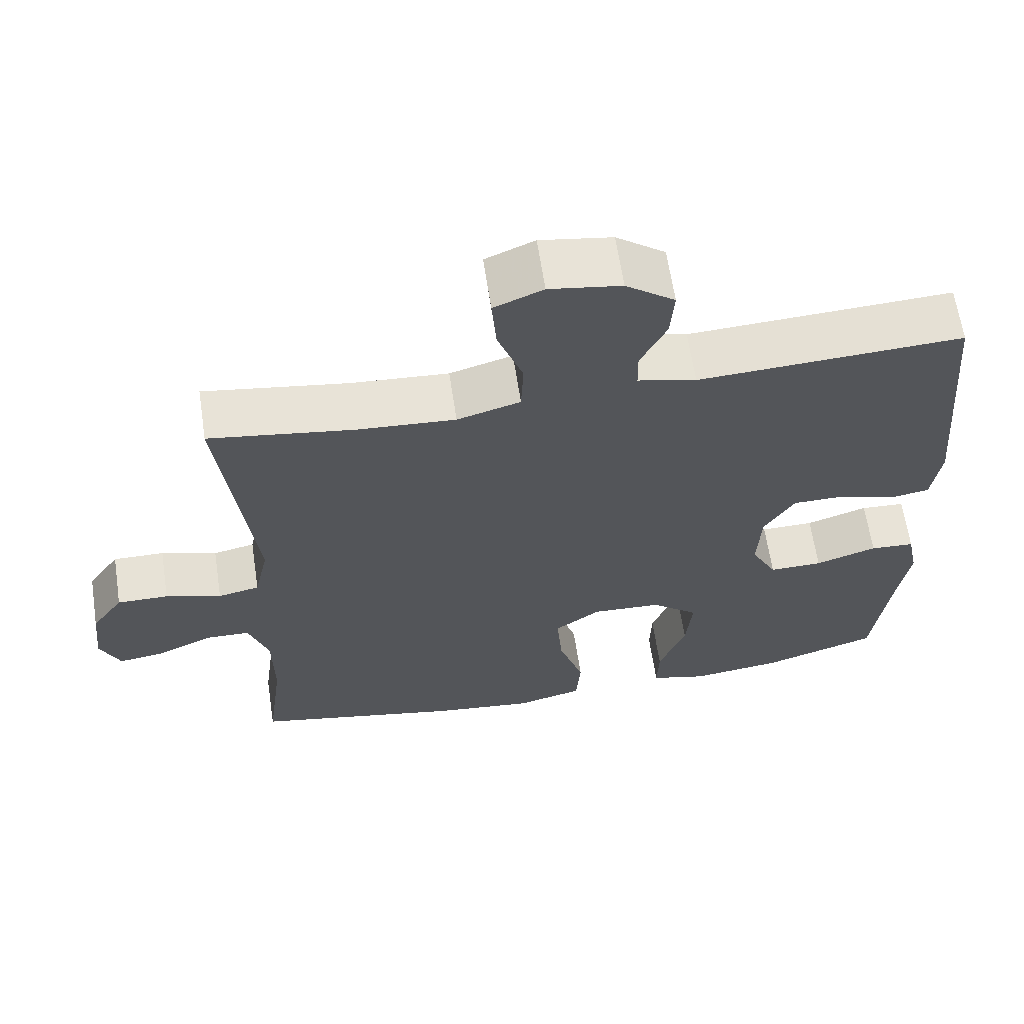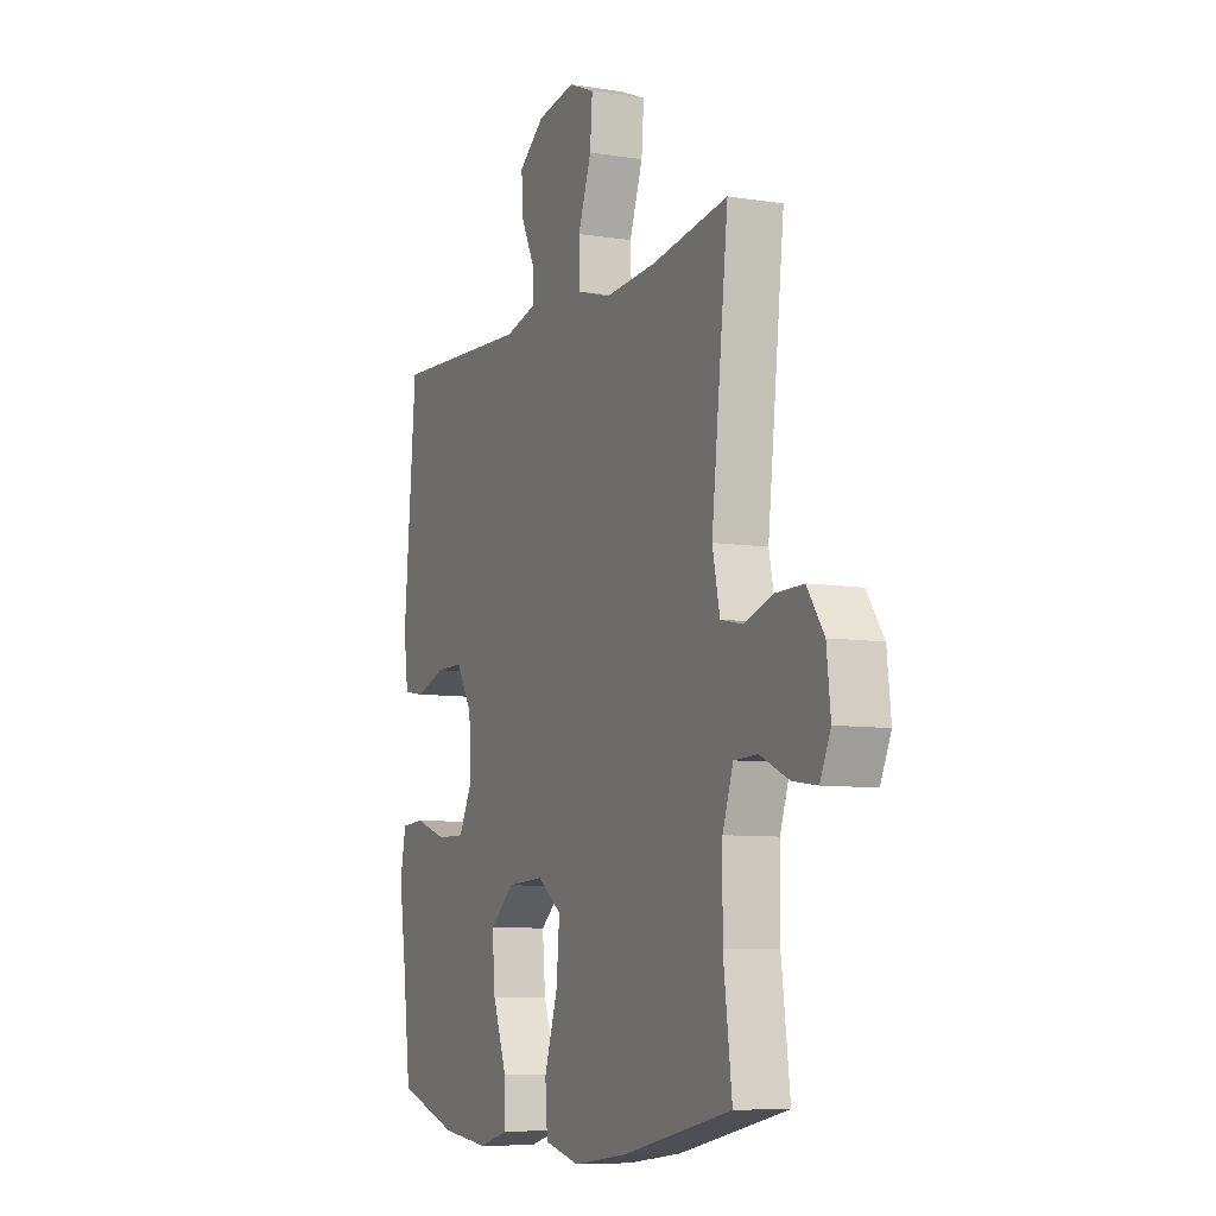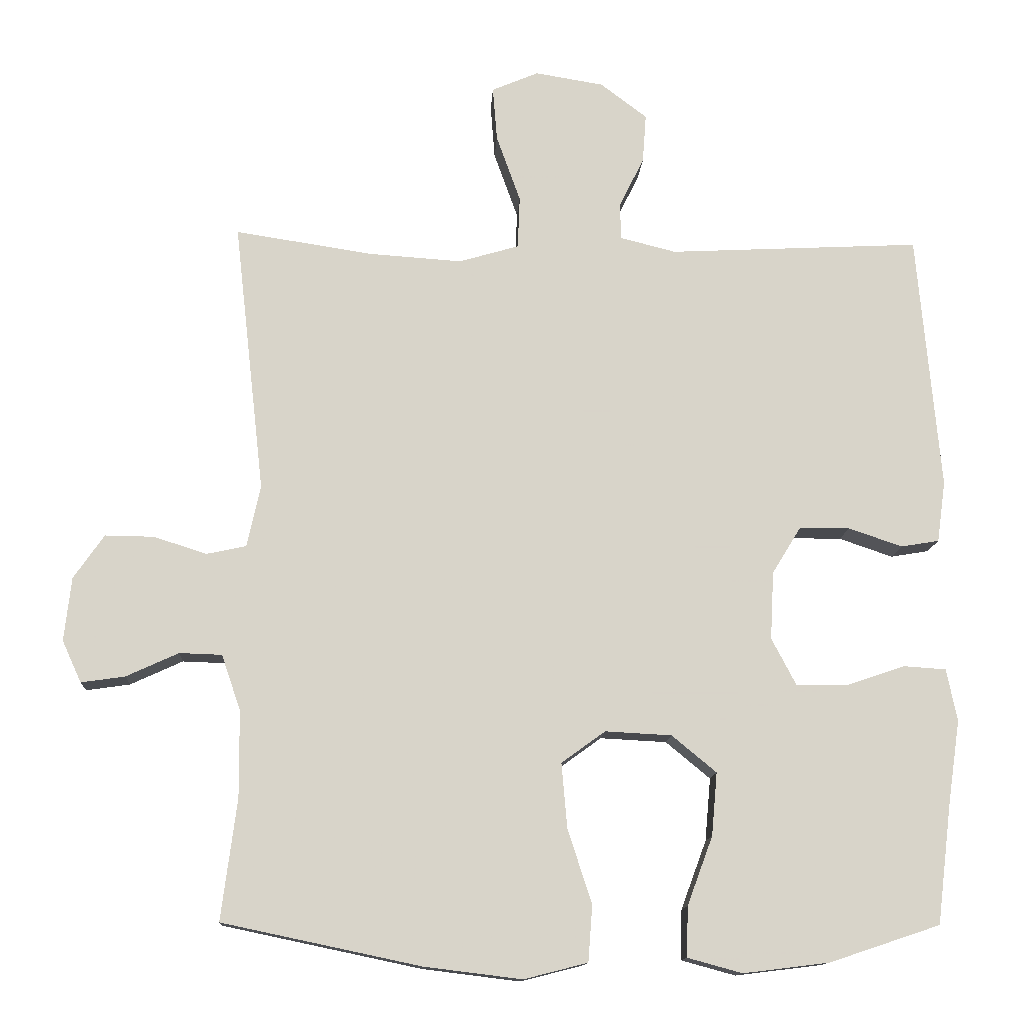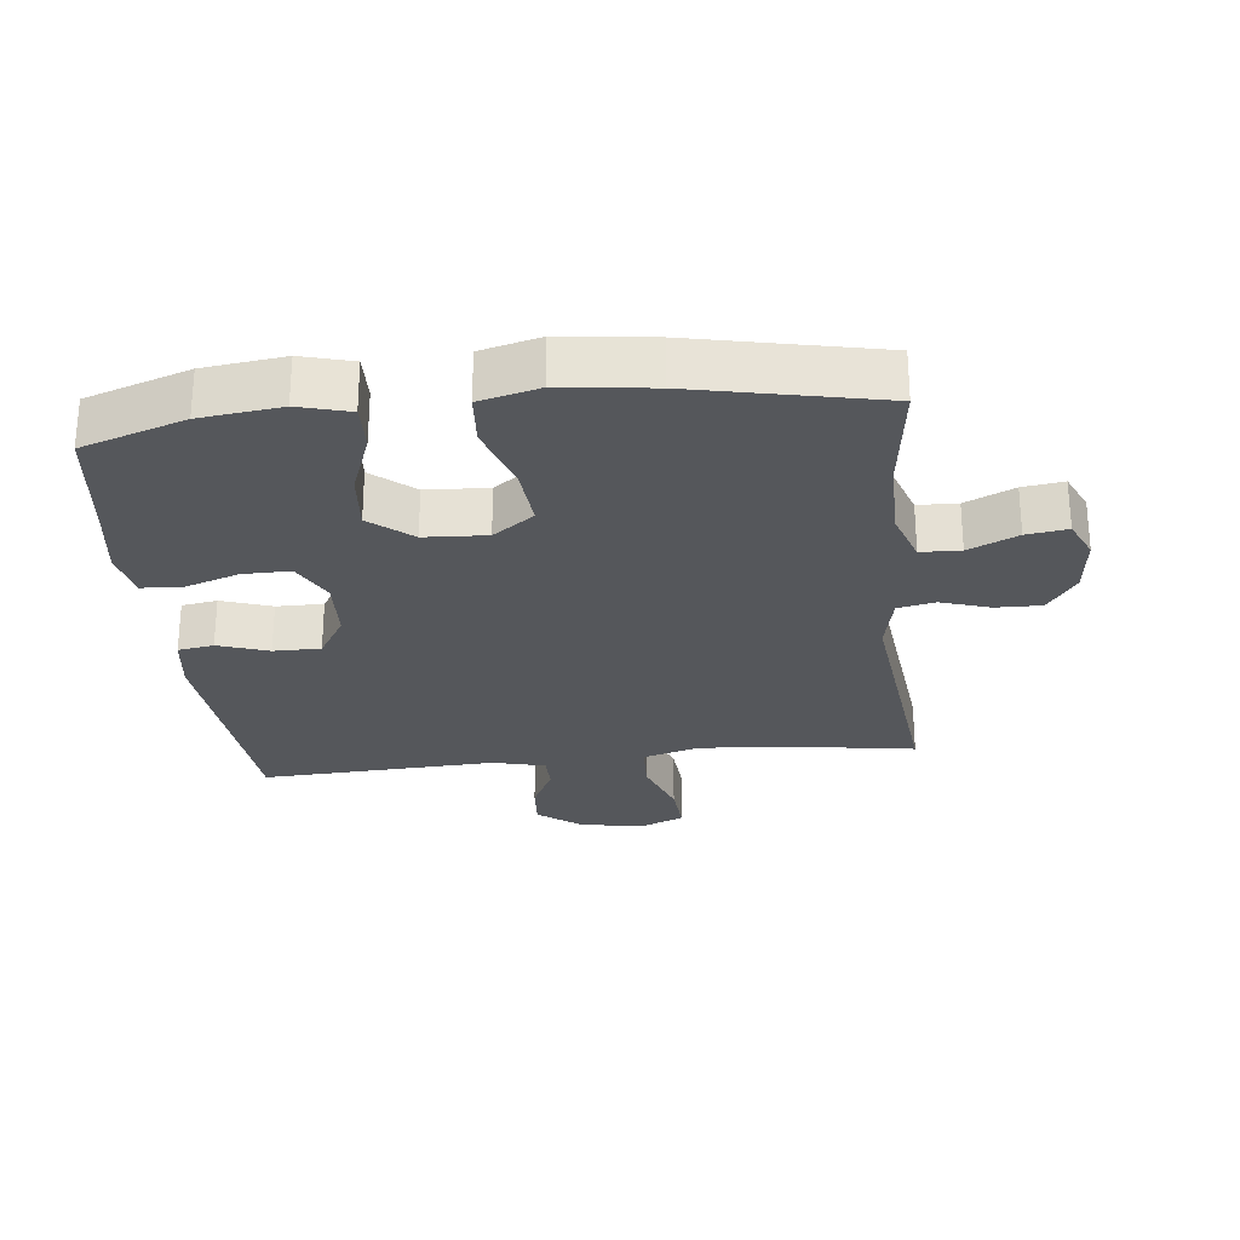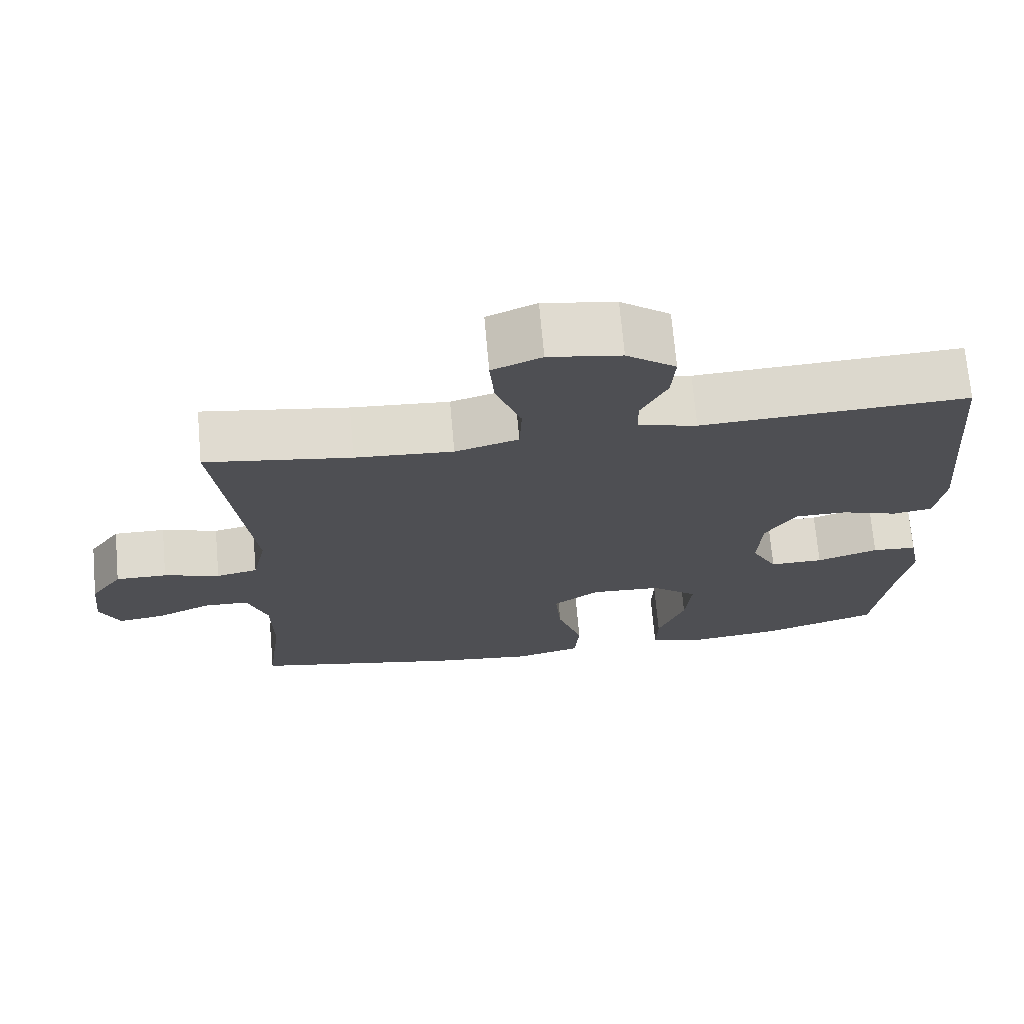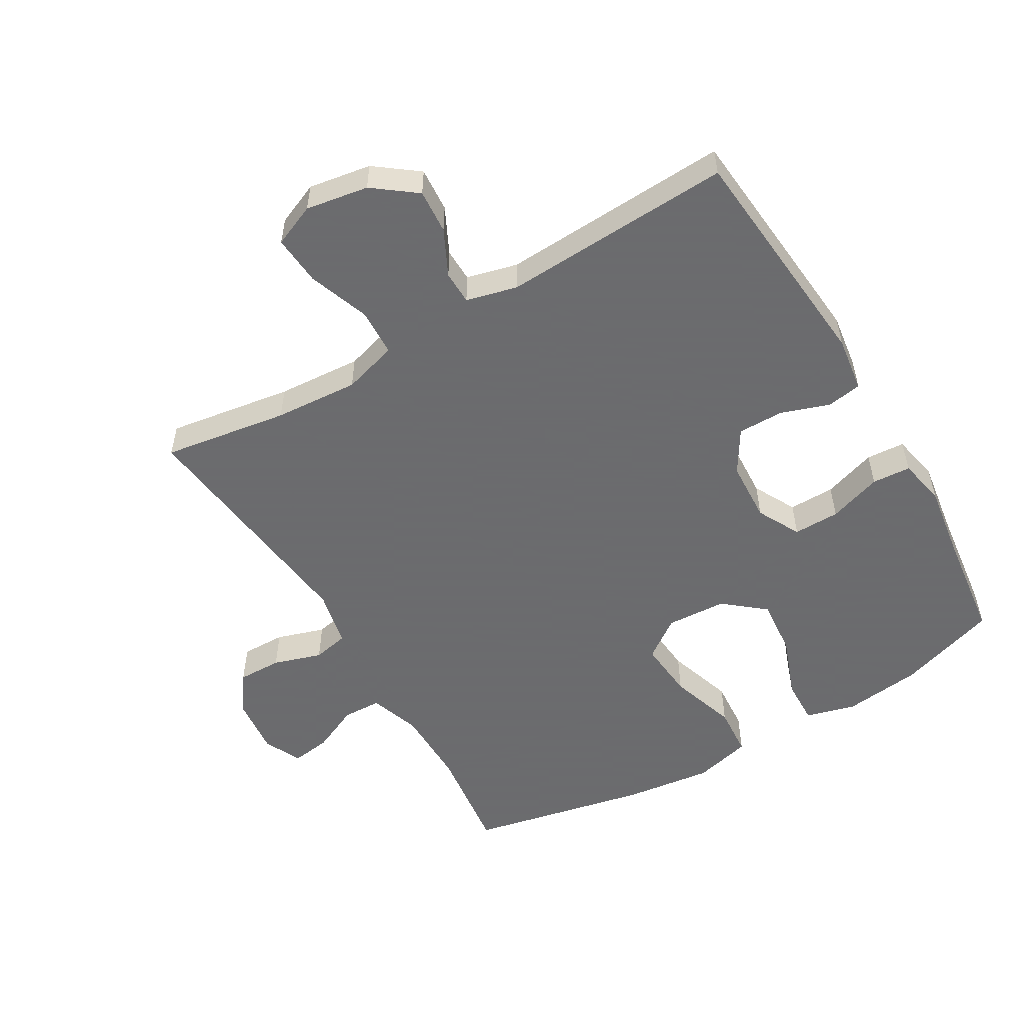
<metadata>
{"format":"obj","ext":"obj","renderer":"f3d","projection":"perspective","resolution":1024,"background":"white","views":[{"elev":63.9,"azim":-8.6,"up":"+Z"},{"elev":-7.9,"azim":-114.0,"up":"+Z"},{"elev":-13.2,"azim":-3.2,"up":"+Z"},{"elev":-26.9,"azim":-173.8,"up":"+Y"},{"elev":71.3,"azim":-5.1,"up":"+Z"},{"elev":-53.5,"azim":30.5,"up":"+Y"}]}
</metadata>
<code>
v -0.5 0.07 0.5
v -0.305 0.07 0.47
v -0.174 0.07 0.461
v -0.089 0.07 0.486
v -0.086 0.07 0.56
v -0.12 0.07 0.655
v -0.126 0.07 0.732
v -0.06 0.07 0.76
v 0.037 0.07 0.744
v 0.103 0.07 0.694
v 0.098 0.07 0.625
v 0.063 0.07 0.554
v 0.064 0.07 0.502
v 0.143 0.07 0.482
v 0.5 0.07 0.5
v 0.532 0.07 0.135
v 0.52 0.07 0.049
v 0.466 0.07 0.04
v 0.39 0.07 0.066
v 0.319 0.07 0.066
v 0.278 0.07 -0.001
v 0.273 0.07 -0.097
v 0.308 0.07 -0.164
v 0.38 0.07 -0.163
v 0.463 0.07 -0.135
v 0.523 0.07 -0.139
v 0.538 0.07 -0.213
v 0.521 0.07 -0.329
v 0.5 0.07 -0.5
v 0.344 0.07 -0.552
v 0.222 0.07 -0.567
v 0.145 0.07 -0.546
v 0.147 0.07 -0.475
v 0.183 0.07 -0.378
v 0.191 0.07 -0.289
v 0.128 0.07 -0.237
v 0.034 0.07 -0.232
v -0.028 0.07 -0.277
v -0.02 0.07 -0.369
v 0.014 0.07 -0.474
v 0.008 0.07 -0.553
v -0.082 0.07 -0.576
v -0.22 0.07 -0.559
v -0.5 0.07 -0.5
v -0.478 0.07 -0.329
v -0.479 0.07 -0.207
v -0.506 0.07 -0.128
v -0.566 0.07 -0.126
v -0.64 0.07 -0.16
v -0.702 0.07 -0.169
v -0.729 0.07 -0.11
v -0.719 0.07 -0.02
v -0.676 0.07 0.042
v -0.607 0.07 0.041
v -0.532 0.07 0.017
v -0.476 0.07 0.029
v -0.457 0.07 0.117
v -0.5 0 0.5
v -0.305 0 0.47
v -0.174 0 0.461
v -0.089 0 0.486
v -0.086 0 0.56
v -0.12 0 0.655
v -0.126 0 0.732
v -0.06 0 0.76
v 0.037 0 0.744
v 0.103 0 0.694
v 0.098 0 0.625
v 0.063 0 0.554
v 0.064 0 0.502
v 0.143 0 0.482
v 0.5 0 0.5
v 0.532 0 0.135
v 0.52 0 0.049
v 0.466 0 0.04
v 0.39 0 0.066
v 0.319 0 0.066
v 0.278 0 -0.001
v 0.273 0 -0.097
v 0.308 0 -0.164
v 0.38 0 -0.163
v 0.463 0 -0.135
v 0.523 0 -0.139
v 0.538 0 -0.213
v 0.521 0 -0.329
v 0.5 0 -0.5
v 0.344 0 -0.552
v 0.222 0 -0.567
v 0.145 0 -0.546
v 0.147 0 -0.475
v 0.183 0 -0.378
v 0.191 0 -0.289
v 0.128 0 -0.237
v 0.034 0 -0.232
v -0.028 0 -0.277
v -0.02 0 -0.369
v 0.014 0 -0.474
v 0.008 0 -0.553
v -0.082 0 -0.576
v -0.22 0 -0.559
v -0.5 0 -0.5
v -0.478 0 -0.329
v -0.479 0 -0.207
v -0.506 0 -0.128
v -0.566 0 -0.126
v -0.64 0 -0.16
v -0.702 0 -0.169
v -0.729 0 -0.11
v -0.719 0 -0.02
v -0.676 0 0.042
v -0.607 0 0.041
v -0.532 0 0.017
v -0.476 0 0.029
v -0.457 0 0.117
f 53 54 55
f 52 53 55
f 51 52 55
f 50 51 55
f 49 50 55
f 48 49 55
f 47 48 55 56
f 46 47 56 57
f 43 44 45
f 42 43 45
f 41 42 45
f 40 41 45
f 39 40 45
f 45 46 57
f 39 45 57
f 38 39 57
f 32 33 34
f 31 32 34
f 30 31 34
f 29 30 34
f 28 29 34
f 28 34 35
f 27 28 35
f 26 27 35
f 25 26 35
f 24 25 35
f 23 24 35 36
f 17 18 19
f 16 17 19
f 15 16 19
f 14 15 19
f 13 14 19 20
f 10 11 12
f 9 10 12
f 8 9 12
f 7 8 12
f 6 7 12
f 5 6 12
f 4 5 12 13
f 13 20 21
f 4 13 21
f 3 4 21
f 57 1 2
f 38 57 2
f 37 38 2
f 37 2 3
f 36 37 3
f 23 36 3
f 22 23 3
f 3 21 22
f 112 111 110
f 112 110 109
f 112 109 108
f 112 108 107
f 112 107 106
f 112 106 105
f 113 112 105 104
f 114 113 104 103
f 102 101 100
f 102 100 99
f 102 99 98
f 102 98 97
f 102 97 96
f 114 103 102
f 114 102 96
f 114 96 95
f 91 90 89
f 91 89 88
f 91 88 87
f 91 87 86
f 91 86 85
f 92 91 85
f 92 85 84
f 92 84 83
f 92 83 82
f 92 82 81
f 93 92 81 80
f 76 75 74
f 76 74 73
f 76 73 72
f 76 72 71
f 77 76 71 70
f 69 68 67
f 69 67 66
f 69 66 65
f 69 65 64
f 69 64 63
f 69 63 62
f 70 69 62 61
f 78 77 70
f 78 70 61
f 78 61 60
f 59 58 114
f 59 114 95
f 59 95 94
f 60 59 94
f 60 94 93
f 60 93 80
f 60 80 79
f 79 78 60
f 1 58 59 2
f 2 59 60 3
f 3 60 61 4
f 4 61 62 5
f 5 62 63 6
f 6 63 64 7
f 7 64 65 8
f 8 65 66 9
f 9 66 67 10
f 10 67 68 11
f 11 68 69 12
f 12 69 70 13
f 13 70 71 14
f 14 71 72 15
f 15 72 73 16
f 16 73 74 17
f 17 74 75 18
f 18 75 76 19
f 19 76 77 20
f 20 77 78 21
f 21 78 79 22
f 22 79 80 23
f 23 80 81 24
f 24 81 82 25
f 25 82 83 26
f 26 83 84 27
f 27 84 85 28
f 28 85 86 29
f 29 86 87 30
f 30 87 88 31
f 31 88 89 32
f 32 89 90 33
f 33 90 91 34
f 34 91 92 35
f 35 92 93 36
f 36 93 94 37
f 37 94 95 38
f 38 95 96 39
f 39 96 97 40
f 40 97 98 41
f 41 98 99 42
f 42 99 100 43
f 43 100 101 44
f 44 101 102 45
f 45 102 103 46
f 46 103 104 47
f 47 104 105 48
f 48 105 106 49
f 49 106 107 50
f 50 107 108 51
f 51 108 109 52
f 52 109 110 53
f 53 110 111 54
f 54 111 112 55
f 55 112 113 56
f 56 113 114 57
f 57 114 58 1

</code>
